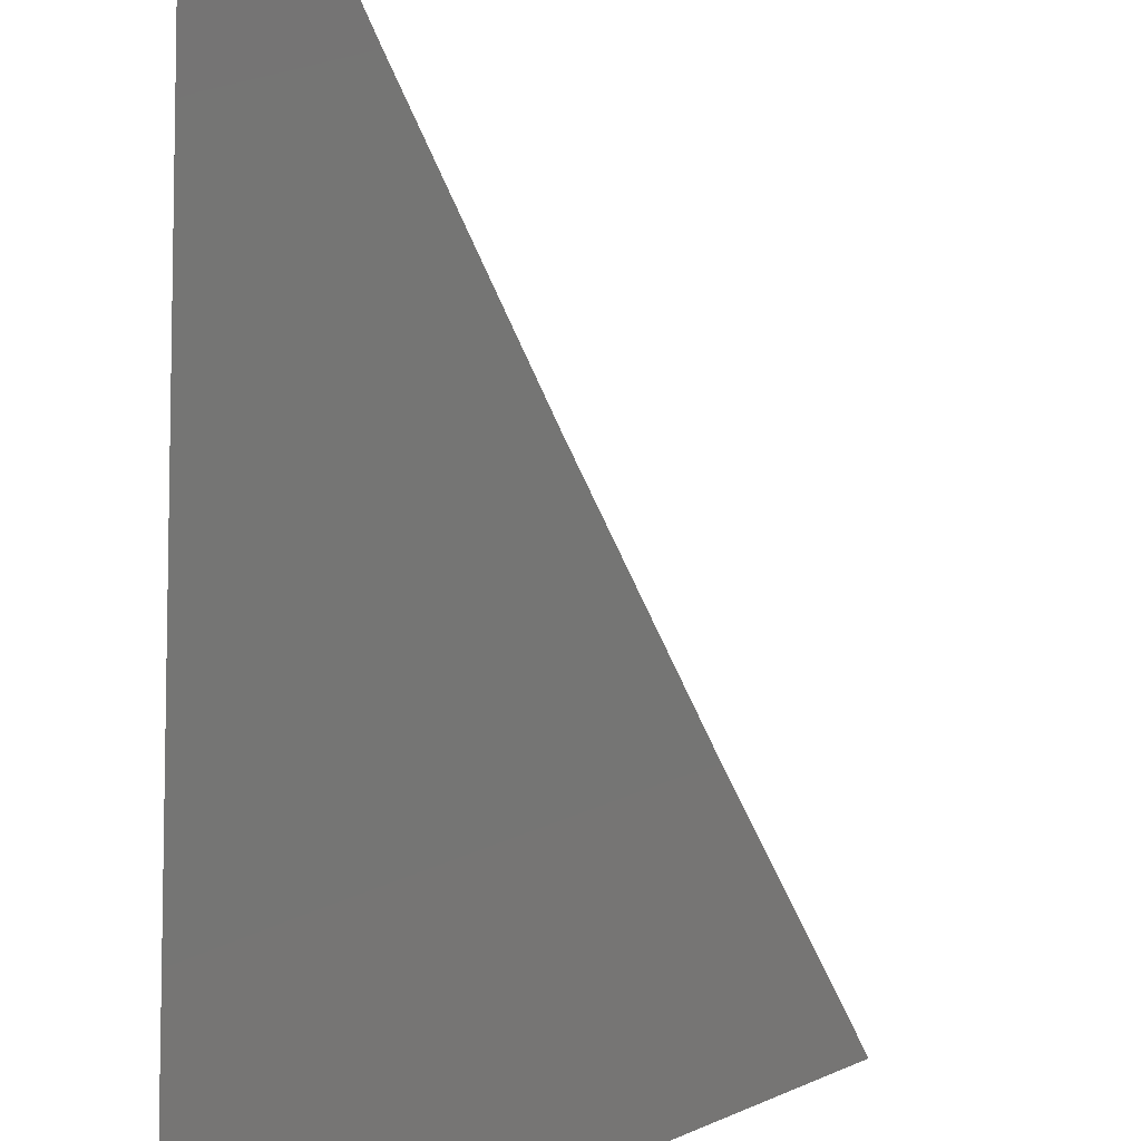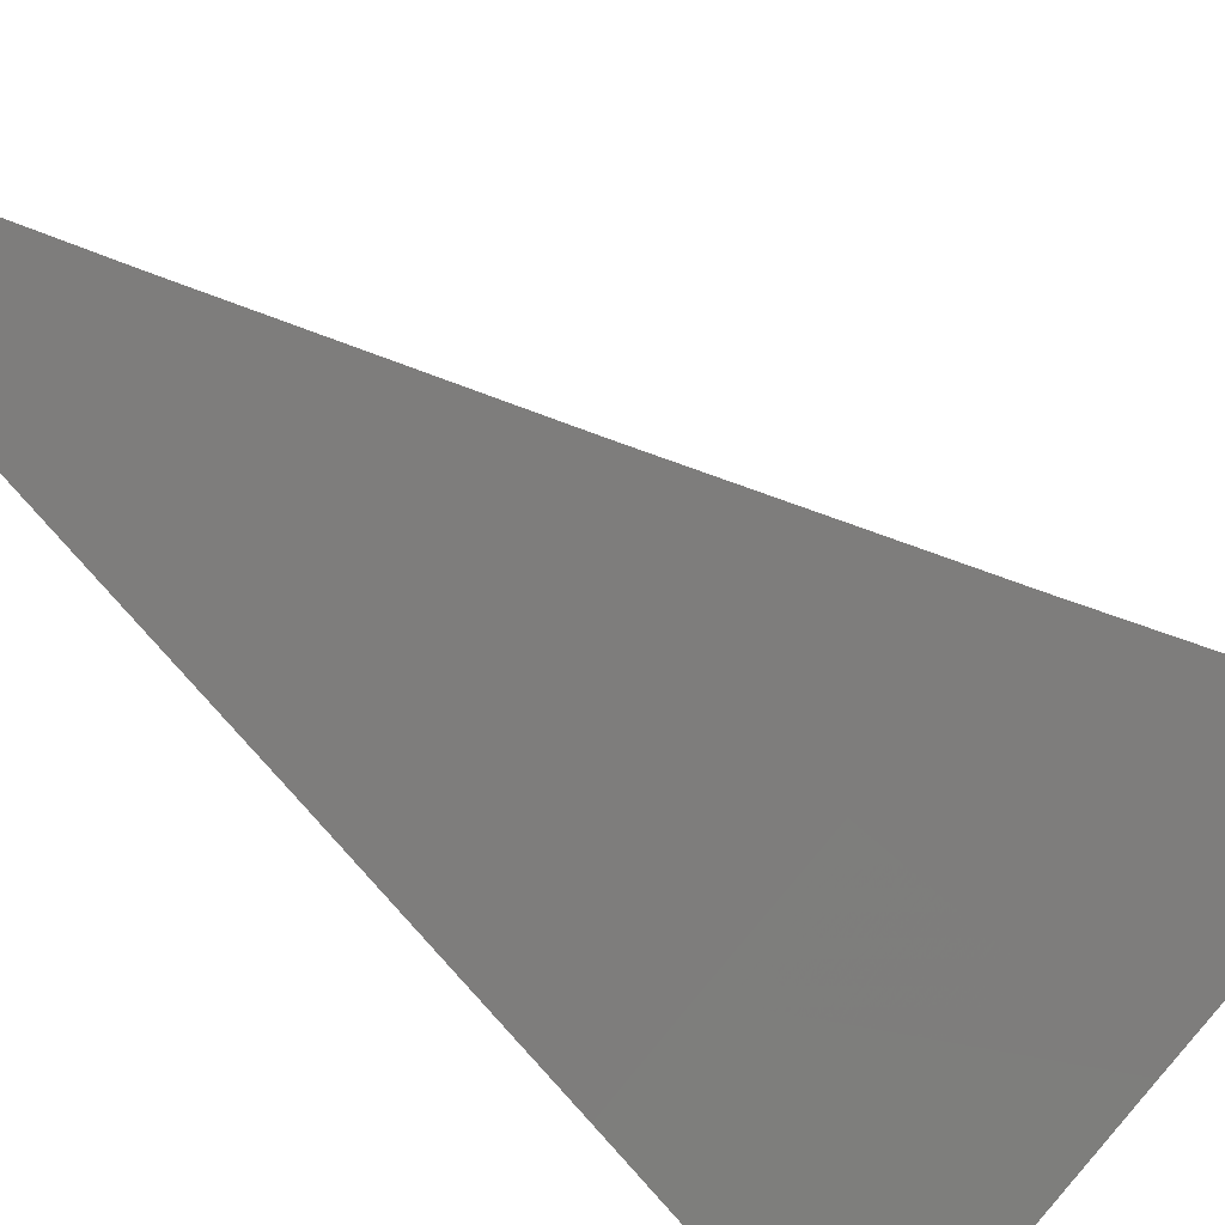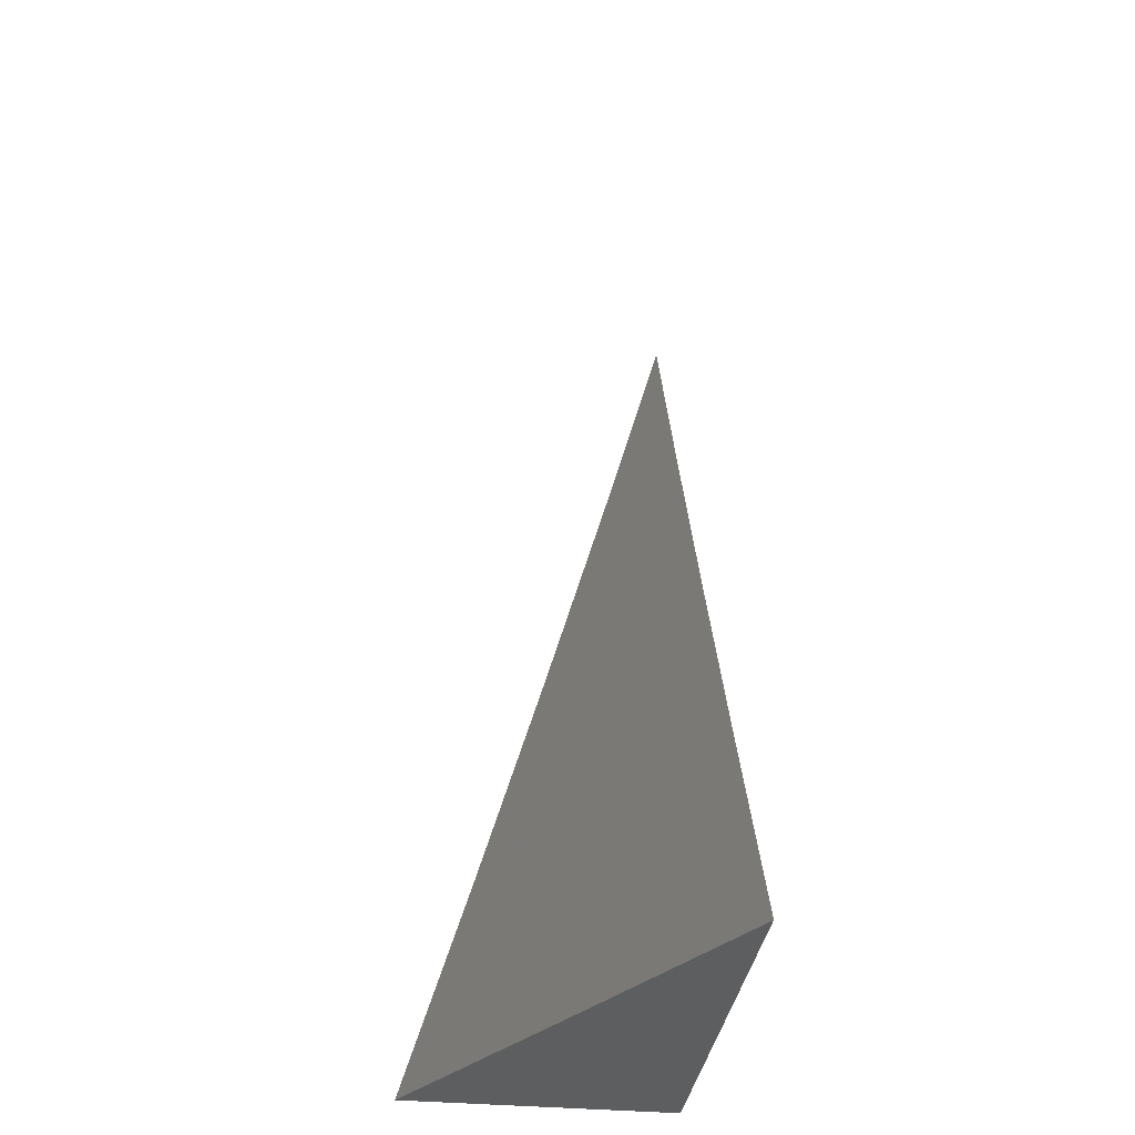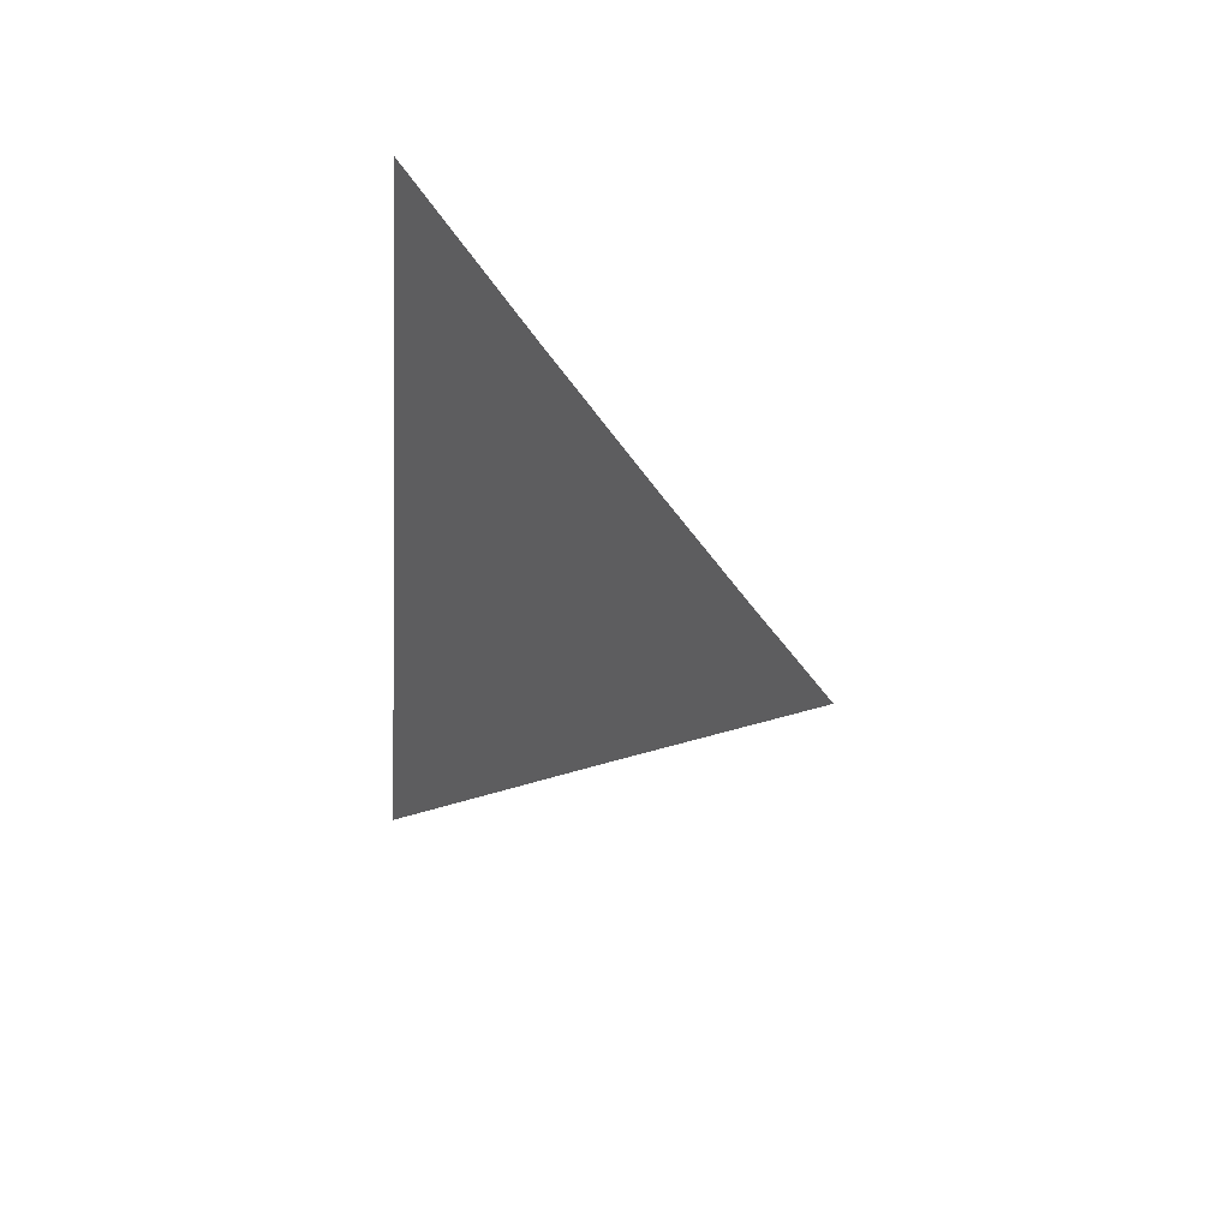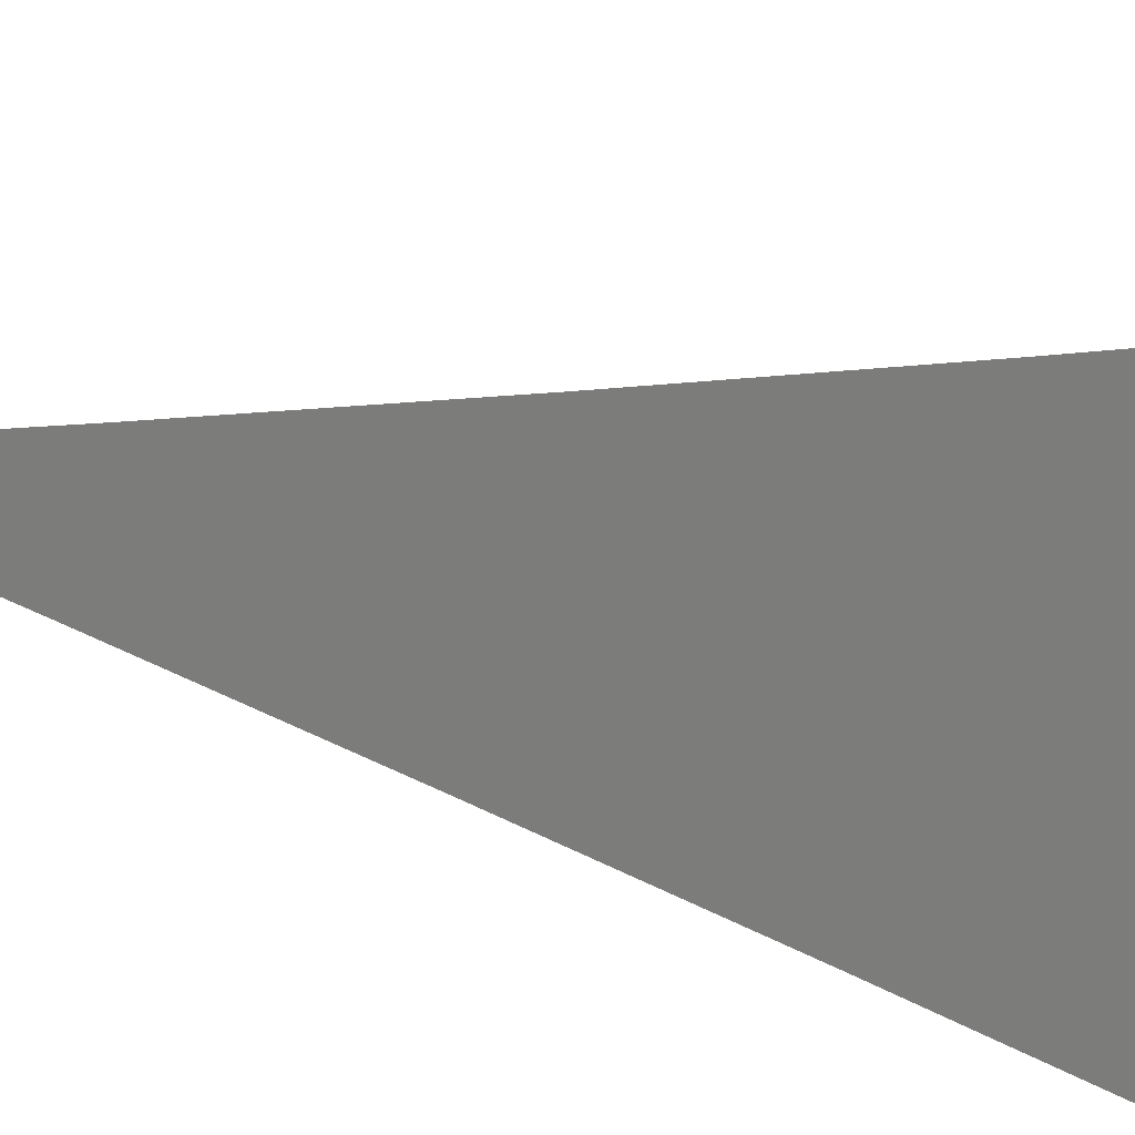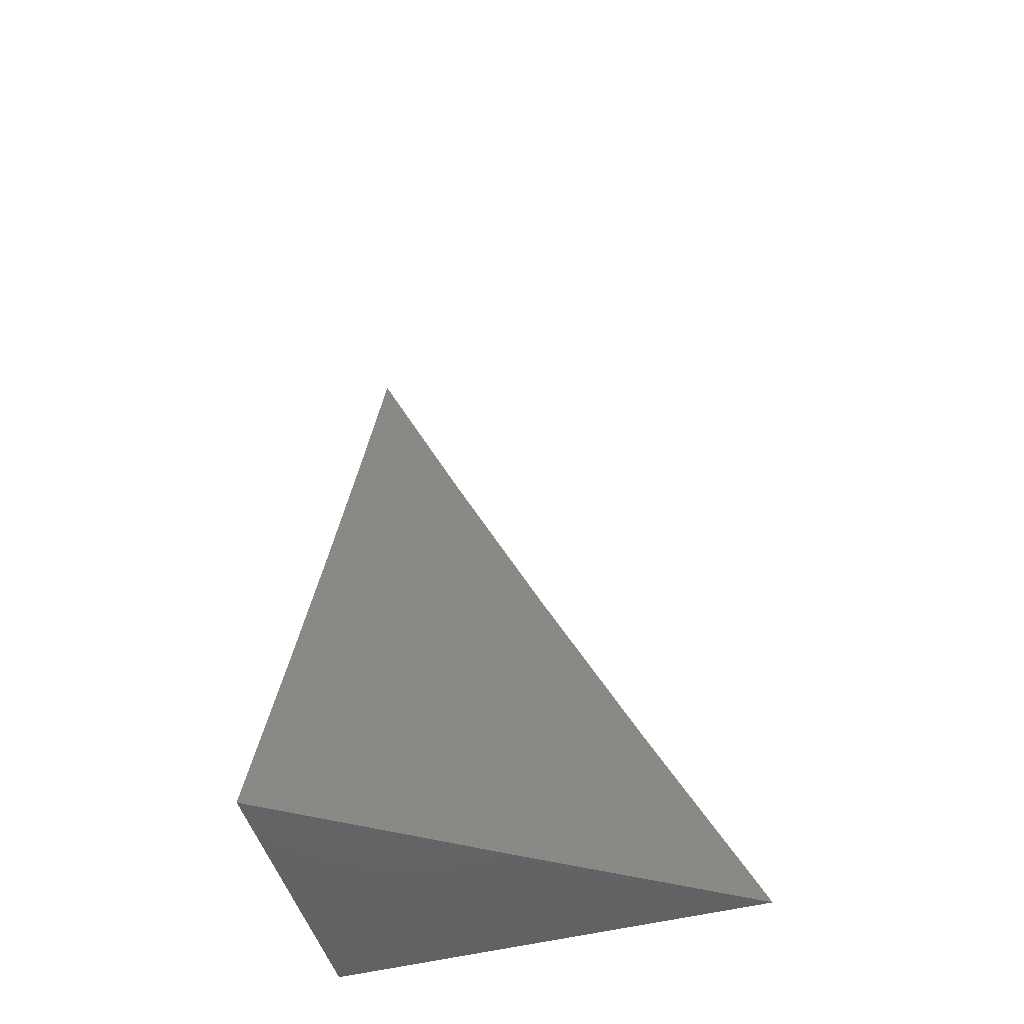
<metadata>
{"format":"stl","ext":"stl","renderer":"f3d","projection":"perspective","resolution":1024,"background":"white","views":[{"elev":-53.8,"azim":-3.0,"up":"+Y"},{"elev":-46.0,"azim":40.1,"up":"+Y"},{"elev":-34.8,"azim":82.7,"up":"+Z"},{"elev":69.9,"azim":17.0,"up":"+Z"},{"elev":-41.1,"azim":71.5,"up":"+Y"},{"elev":-48.9,"azim":16.0,"up":"+Z"}]}
</metadata>
<code>
# stl→obj: 17 verts, 30 faces
v -6 8.941 -2.931
v -6 8.921 -3
v -5.978 8.955 -2.931
v -5.938 8.961 -3
v -5.947 8.975 -2.931
v -5.916 8.995 -2.931
v -5.939 9 -2.863
v -5.907 9 -2.932
v -5.875 9 -3
v -5.957 8.989 -2.862
v -5.97 9 -2.794
v -5.988 8.969 -2.862
v -5.997 8.983 -2.793
v -6 8.981 -2.794
v -6 9 -2.724
v -6 8.961 -2.862
v -6 9 -3
f 1 2 3
f 3 2 4
f 3 4 5
f 5 4 6
f 5 6 7
f 7 6 8
f 8 6 9
f 9 6 4
f 5 7 10
f 10 7 11
f 10 11 12
f 12 11 13
f 12 13 14
f 14 13 15
f 15 13 11
f 14 16 12
f 12 16 3
f 12 3 5
f 16 1 3
f 10 12 5
f 15 11 17
f 17 11 7
f 17 7 8
f 8 9 17
f 9 4 17
f 17 4 2
f 2 1 17
f 17 1 16
f 17 16 14
f 14 15 17

</code>
